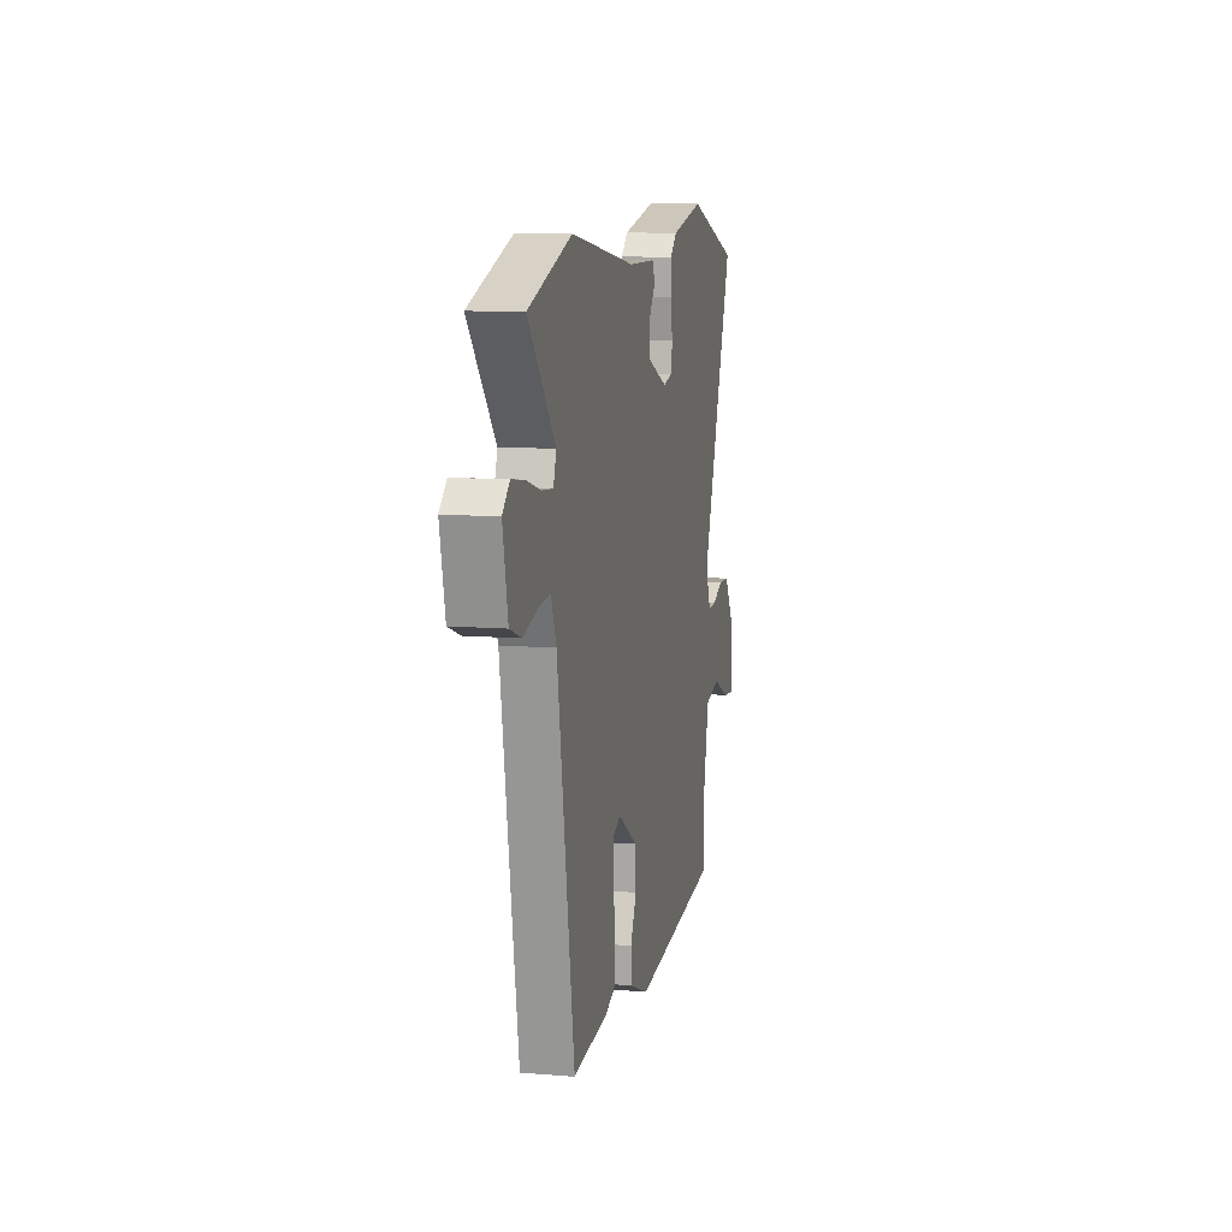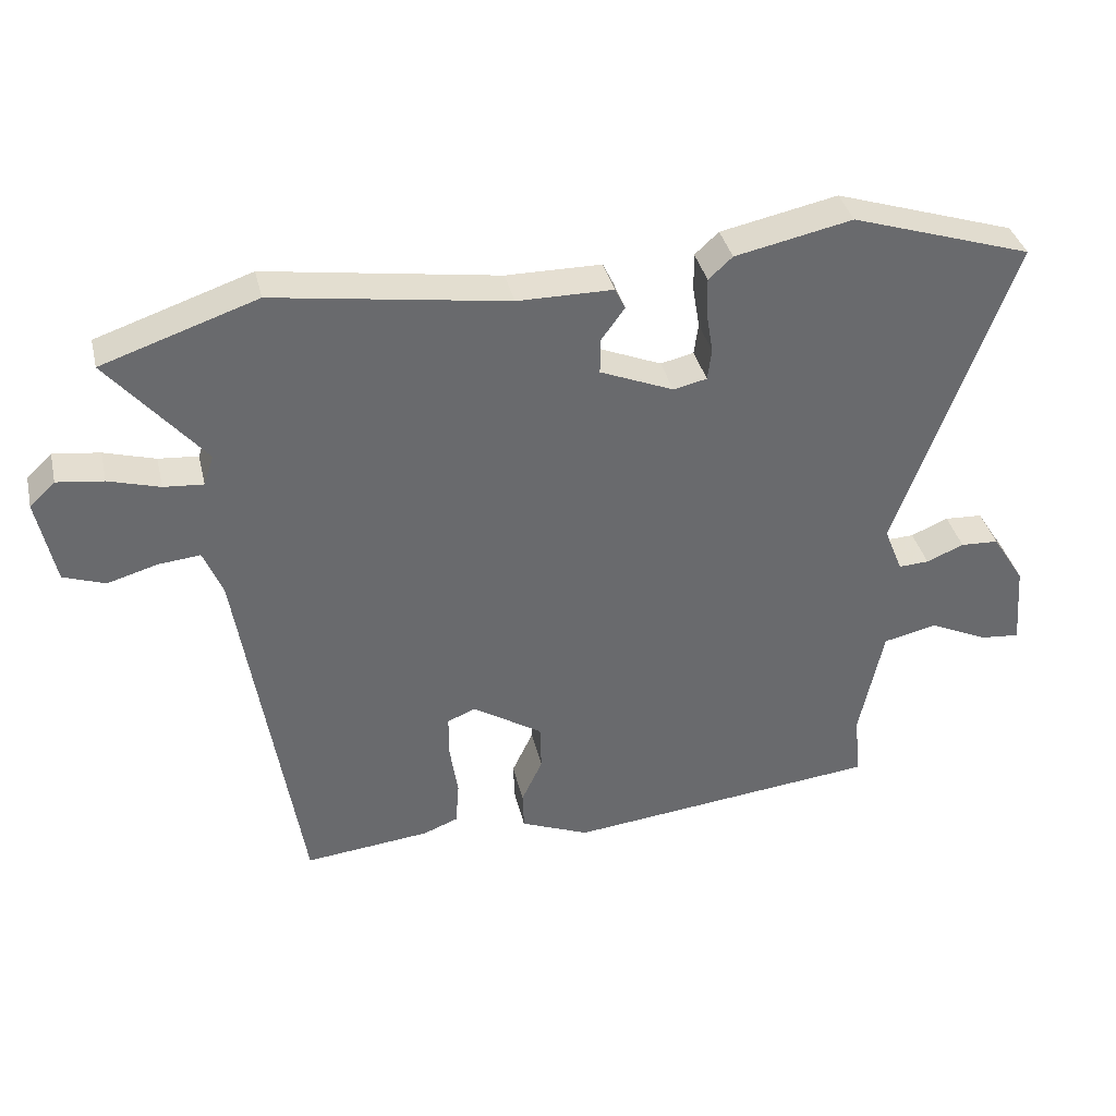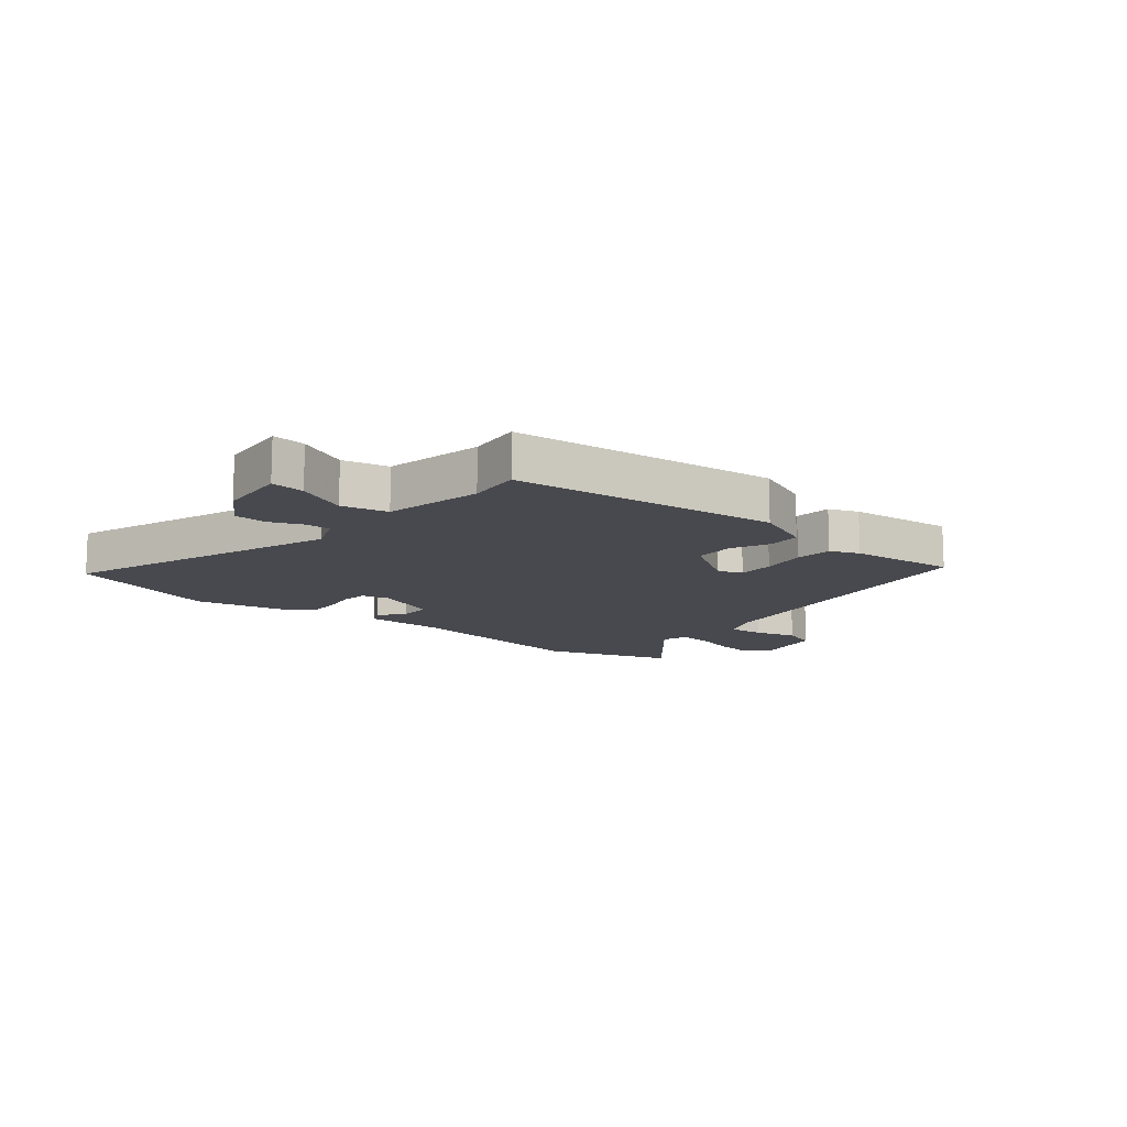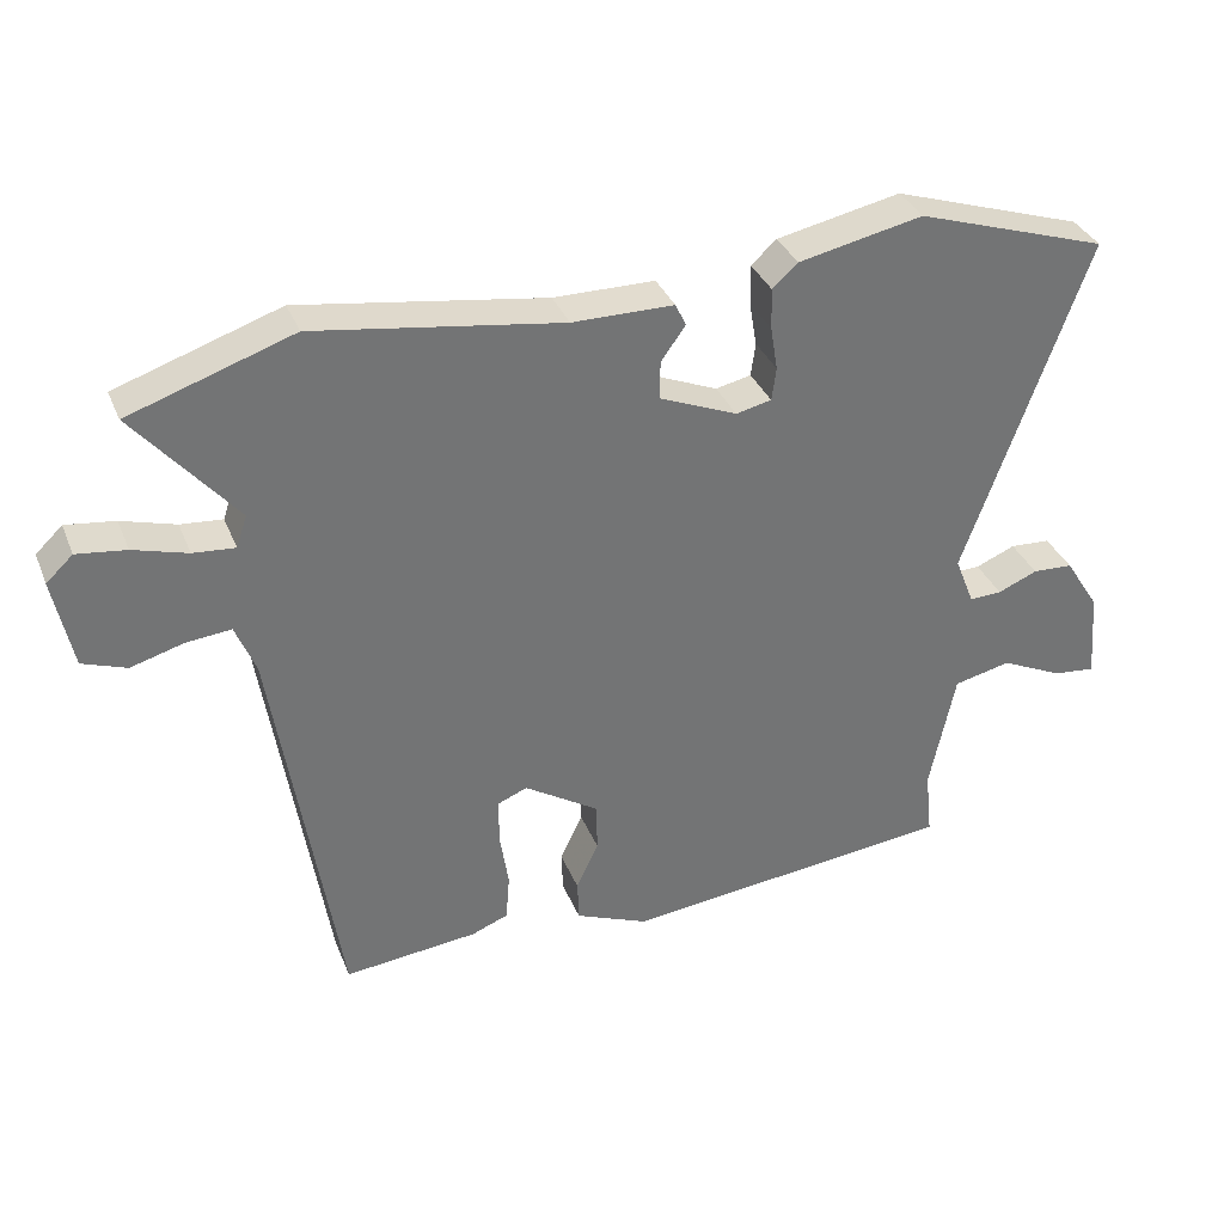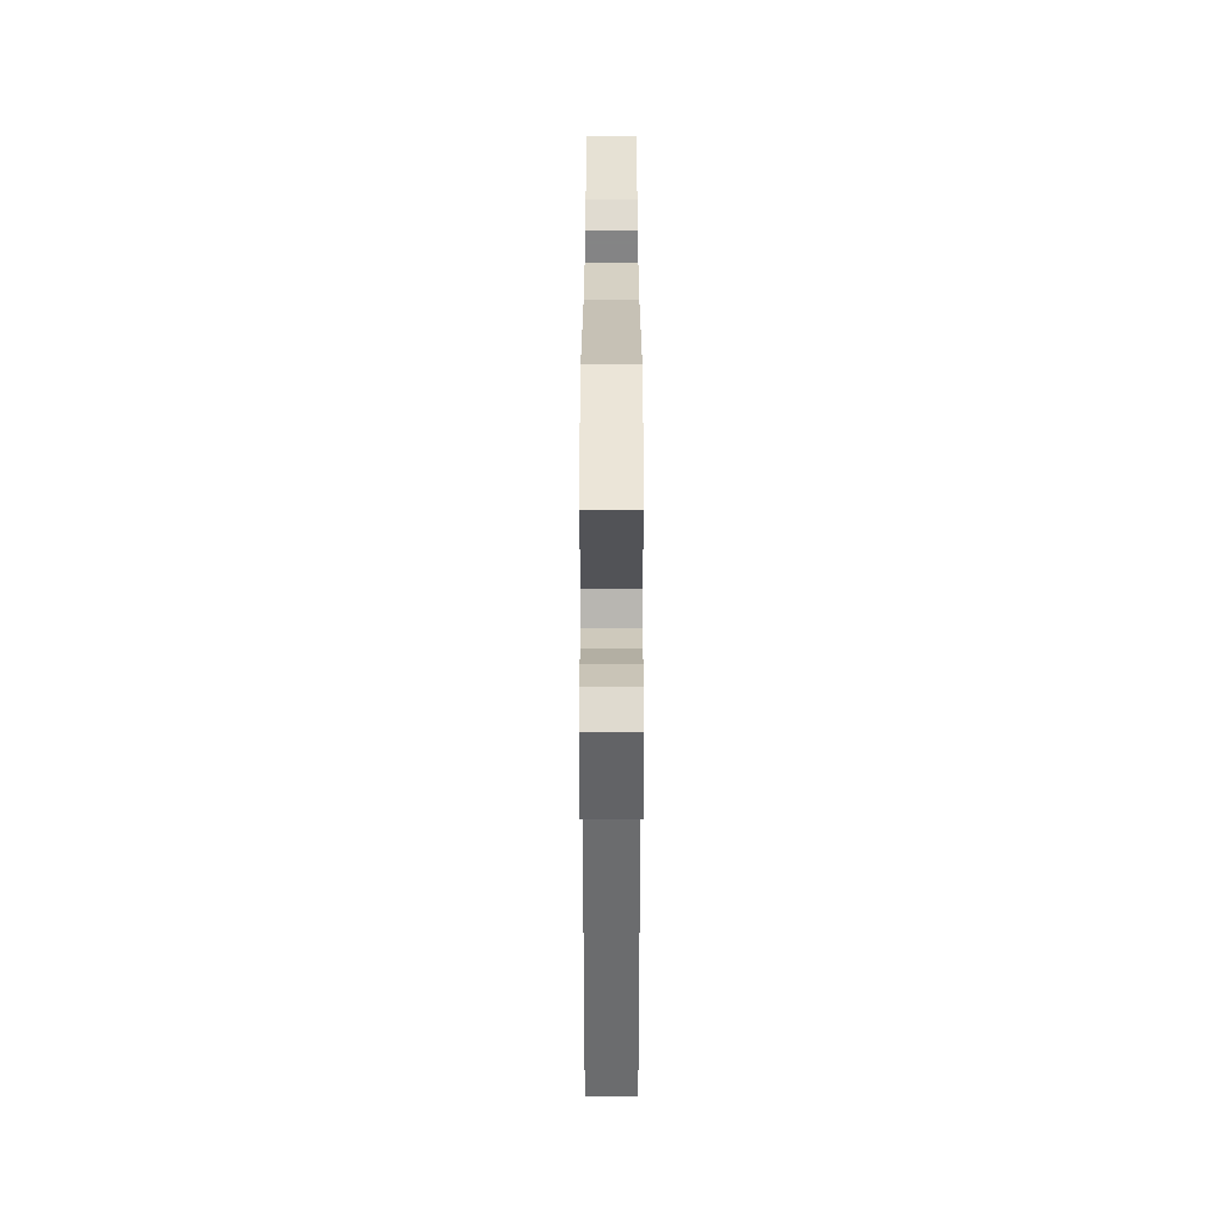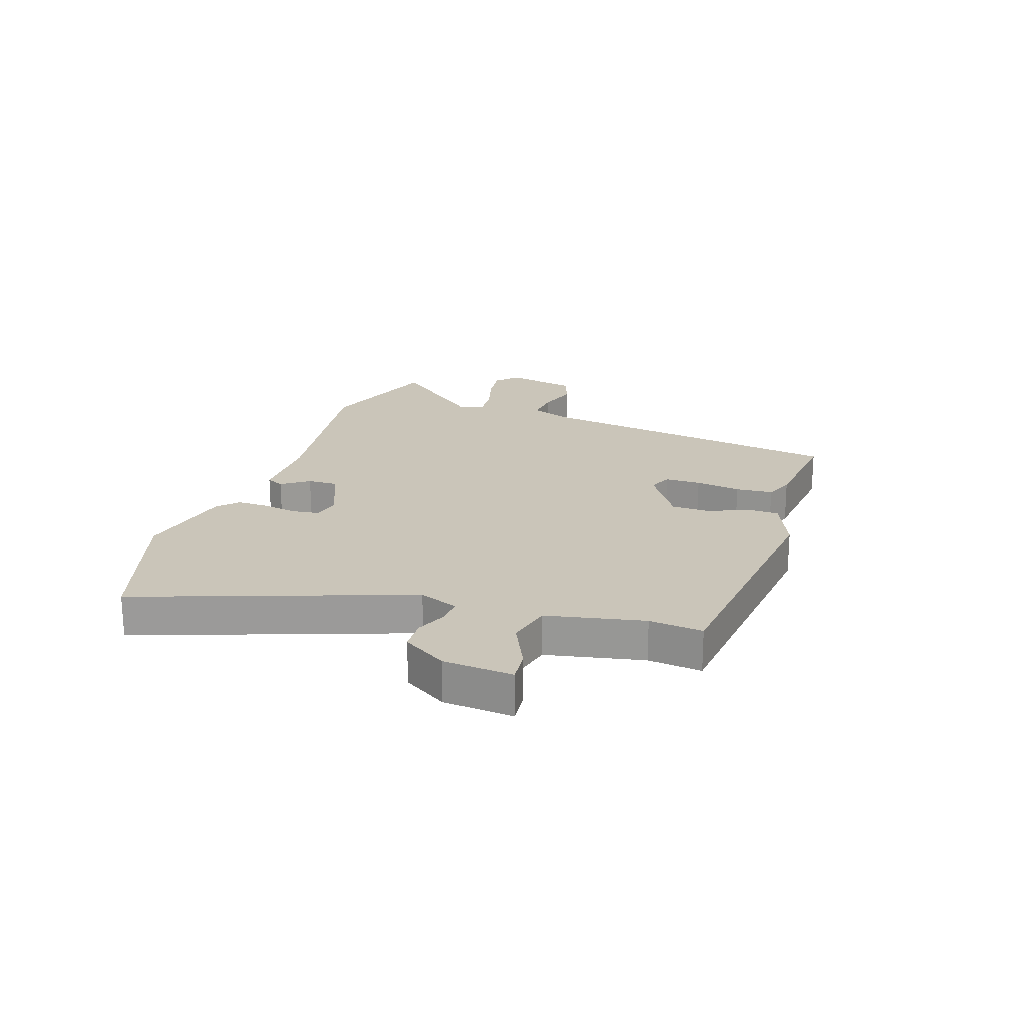
<metadata>
{"format":"obj","ext":"obj","renderer":"f3d","projection":"perspective","resolution":1024,"background":"white","views":[{"elev":10.4,"azim":-78.0,"up":"+Z"},{"elev":37.3,"azim":-13.1,"up":"+Z"},{"elev":-12.6,"azim":140.6,"up":"+Y"},{"elev":34.7,"azim":-20.2,"up":"+Z"},{"elev":27.4,"azim":-90.0,"up":"+Z"},{"elev":20.6,"azim":108.8,"up":"+Y"}]}
</metadata>
<code>
v -0.432 0.07 -0.509
v -0.52 0.07 0.048
v -0.548 0.07 0.117
v -0.61 0.07 0.111
v -0.683 0.07 0.09
v -0.744 0.07 0.112
v -0.77 0.07 0.238
v -0.733 0.07 0.273
v -0.665 0.07 0.264
v -0.59 0.07 0.242
v -0.532 0.07 0.237
v -0.517 0.07 0.281
v -0.657 0.07 0.447
v -0.431 0.07 0.523
v -0.09 0.07 0.471
v 0.05 0.07 0.47
v 0.065 0.07 0.439
v 0.031 0.07 0.392
v 0.03 0.07 0.339
v 0.138 0.07 0.294
v 0.187 0.07 0.305
v 0.193 0.07 0.351
v 0.183 0.07 0.412
v 0.182 0.07 0.468
v 0.217 0.07 0.5
v 0.389 0.07 0.536
v 0.654 0.07 0.45
v 0.485 0.07 -0.02
v 0.512 0.07 -0.088
v 0.557 0.07 -0.086
v 0.612 0.07 -0.063
v 0.668 0.07 -0.066
v 0.716 0.07 -0.142
v 0.726 0.07 -0.264
v 0.668 0.07 -0.258
v 0.581 0.07 -0.217
v 0.502 0.07 -0.235
v 0.467 0.07 -0.404
v 0.477 0.07 -0.497
v 0.015 0.07 -0.546
v -0.086 0.07 -0.504
v -0.088 0.07 -0.447
v -0.057 0.07 -0.381
v -0.059 0.07 -0.312
v -0.162 0.07 -0.246
v -0.203 0.07 -0.263
v -0.203 0.07 -0.326
v -0.191 0.07 -0.405
v -0.196 0.07 -0.47
v -0.247 0.07 -0.49
v -0.432 0 -0.509
v -0.52 0 0.048
v -0.548 0 0.117
v -0.61 0 0.111
v -0.683 0 0.09
v -0.744 0 0.112
v -0.77 0 0.238
v -0.733 0 0.273
v -0.665 0 0.264
v -0.59 0 0.242
v -0.532 0 0.237
v -0.517 0 0.281
v -0.657 0 0.447
v -0.431 0 0.523
v -0.09 0 0.471
v 0.05 0 0.47
v 0.065 0 0.439
v 0.031 0 0.392
v 0.03 0 0.339
v 0.138 0 0.294
v 0.187 0 0.305
v 0.193 0 0.351
v 0.183 0 0.412
v 0.182 0 0.468
v 0.217 0 0.5
v 0.389 0 0.536
v 0.654 0 0.45
v 0.485 0 -0.02
v 0.512 0 -0.088
v 0.557 0 -0.086
v 0.612 0 -0.063
v 0.668 0 -0.066
v 0.716 0 -0.142
v 0.726 0 -0.264
v 0.668 0 -0.258
v 0.581 0 -0.217
v 0.502 0 -0.235
v 0.467 0 -0.404
v 0.477 0 -0.497
v 0.015 0 -0.546
v -0.086 0 -0.504
v -0.088 0 -0.447
v -0.057 0 -0.381
v -0.059 0 -0.312
v -0.162 0 -0.246
v -0.203 0 -0.263
v -0.203 0 -0.326
v -0.191 0 -0.405
v -0.196 0 -0.47
v -0.247 0 -0.49
f 50 1 2
f 49 50 2
f 48 49 2
f 47 48 2
f 46 47 2 3
f 45 46 3
f 44 45 3
f 41 42 43
f 40 41 43
f 39 40 43
f 38 39 43
f 37 38 43 44
f 36 37 44 3
f 34 35 36
f 33 34 36
f 32 33 36
f 31 32 36
f 30 31 36
f 29 30 36
f 26 27 28
f 25 26 28
f 24 25 28
f 23 24 28
f 22 23 28
f 21 22 28 29
f 29 36 3
f 21 29 3
f 20 21 3
f 15 16 17 18
f 15 18 19
f 14 15 19
f 13 14 19
f 12 13 19
f 19 20 3
f 12 19 3
f 11 12 3
f 8 9 10
f 7 8 10
f 6 7 10
f 5 6 10
f 4 5 10
f 3 4 10 11
f 52 51 100
f 52 100 99
f 52 99 98
f 52 98 97
f 53 52 97 96
f 53 96 95
f 53 95 94
f 93 92 91
f 93 91 90
f 93 90 89
f 93 89 88
f 94 93 88 87
f 53 94 87 86
f 86 85 84
f 86 84 83
f 86 83 82
f 86 82 81
f 86 81 80
f 86 80 79
f 78 77 76
f 78 76 75
f 78 75 74
f 78 74 73
f 78 73 72
f 79 78 72 71
f 53 86 79
f 53 79 71
f 53 71 70
f 68 67 66 65
f 69 68 65
f 69 65 64
f 69 64 63
f 69 63 62
f 53 70 69
f 53 69 62
f 53 62 61
f 60 59 58
f 60 58 57
f 60 57 56
f 60 56 55
f 60 55 54
f 61 60 54 53
f 1 51 52 2
f 2 52 53 3
f 3 53 54 4
f 4 54 55 5
f 5 55 56 6
f 6 56 57 7
f 7 57 58 8
f 8 58 59 9
f 9 59 60 10
f 10 60 61 11
f 11 61 62 12
f 12 62 63 13
f 13 63 64 14
f 14 64 65 15
f 15 65 66 16
f 16 66 67 17
f 17 67 68 18
f 18 68 69 19
f 19 69 70 20
f 20 70 71 21
f 21 71 72 22
f 22 72 73 23
f 23 73 74 24
f 24 74 75 25
f 25 75 76 26
f 26 76 77 27
f 27 77 78 28
f 28 78 79 29
f 29 79 80 30
f 30 80 81 31
f 31 81 82 32
f 32 82 83 33
f 33 83 84 34
f 34 84 85 35
f 35 85 86 36
f 36 86 87 37
f 37 87 88 38
f 38 88 89 39
f 39 89 90 40
f 40 90 91 41
f 41 91 92 42
f 42 92 93 43
f 43 93 94 44
f 44 94 95 45
f 45 95 96 46
f 46 96 97 47
f 47 97 98 48
f 48 98 99 49
f 49 99 100 50
f 50 100 51 1

</code>
